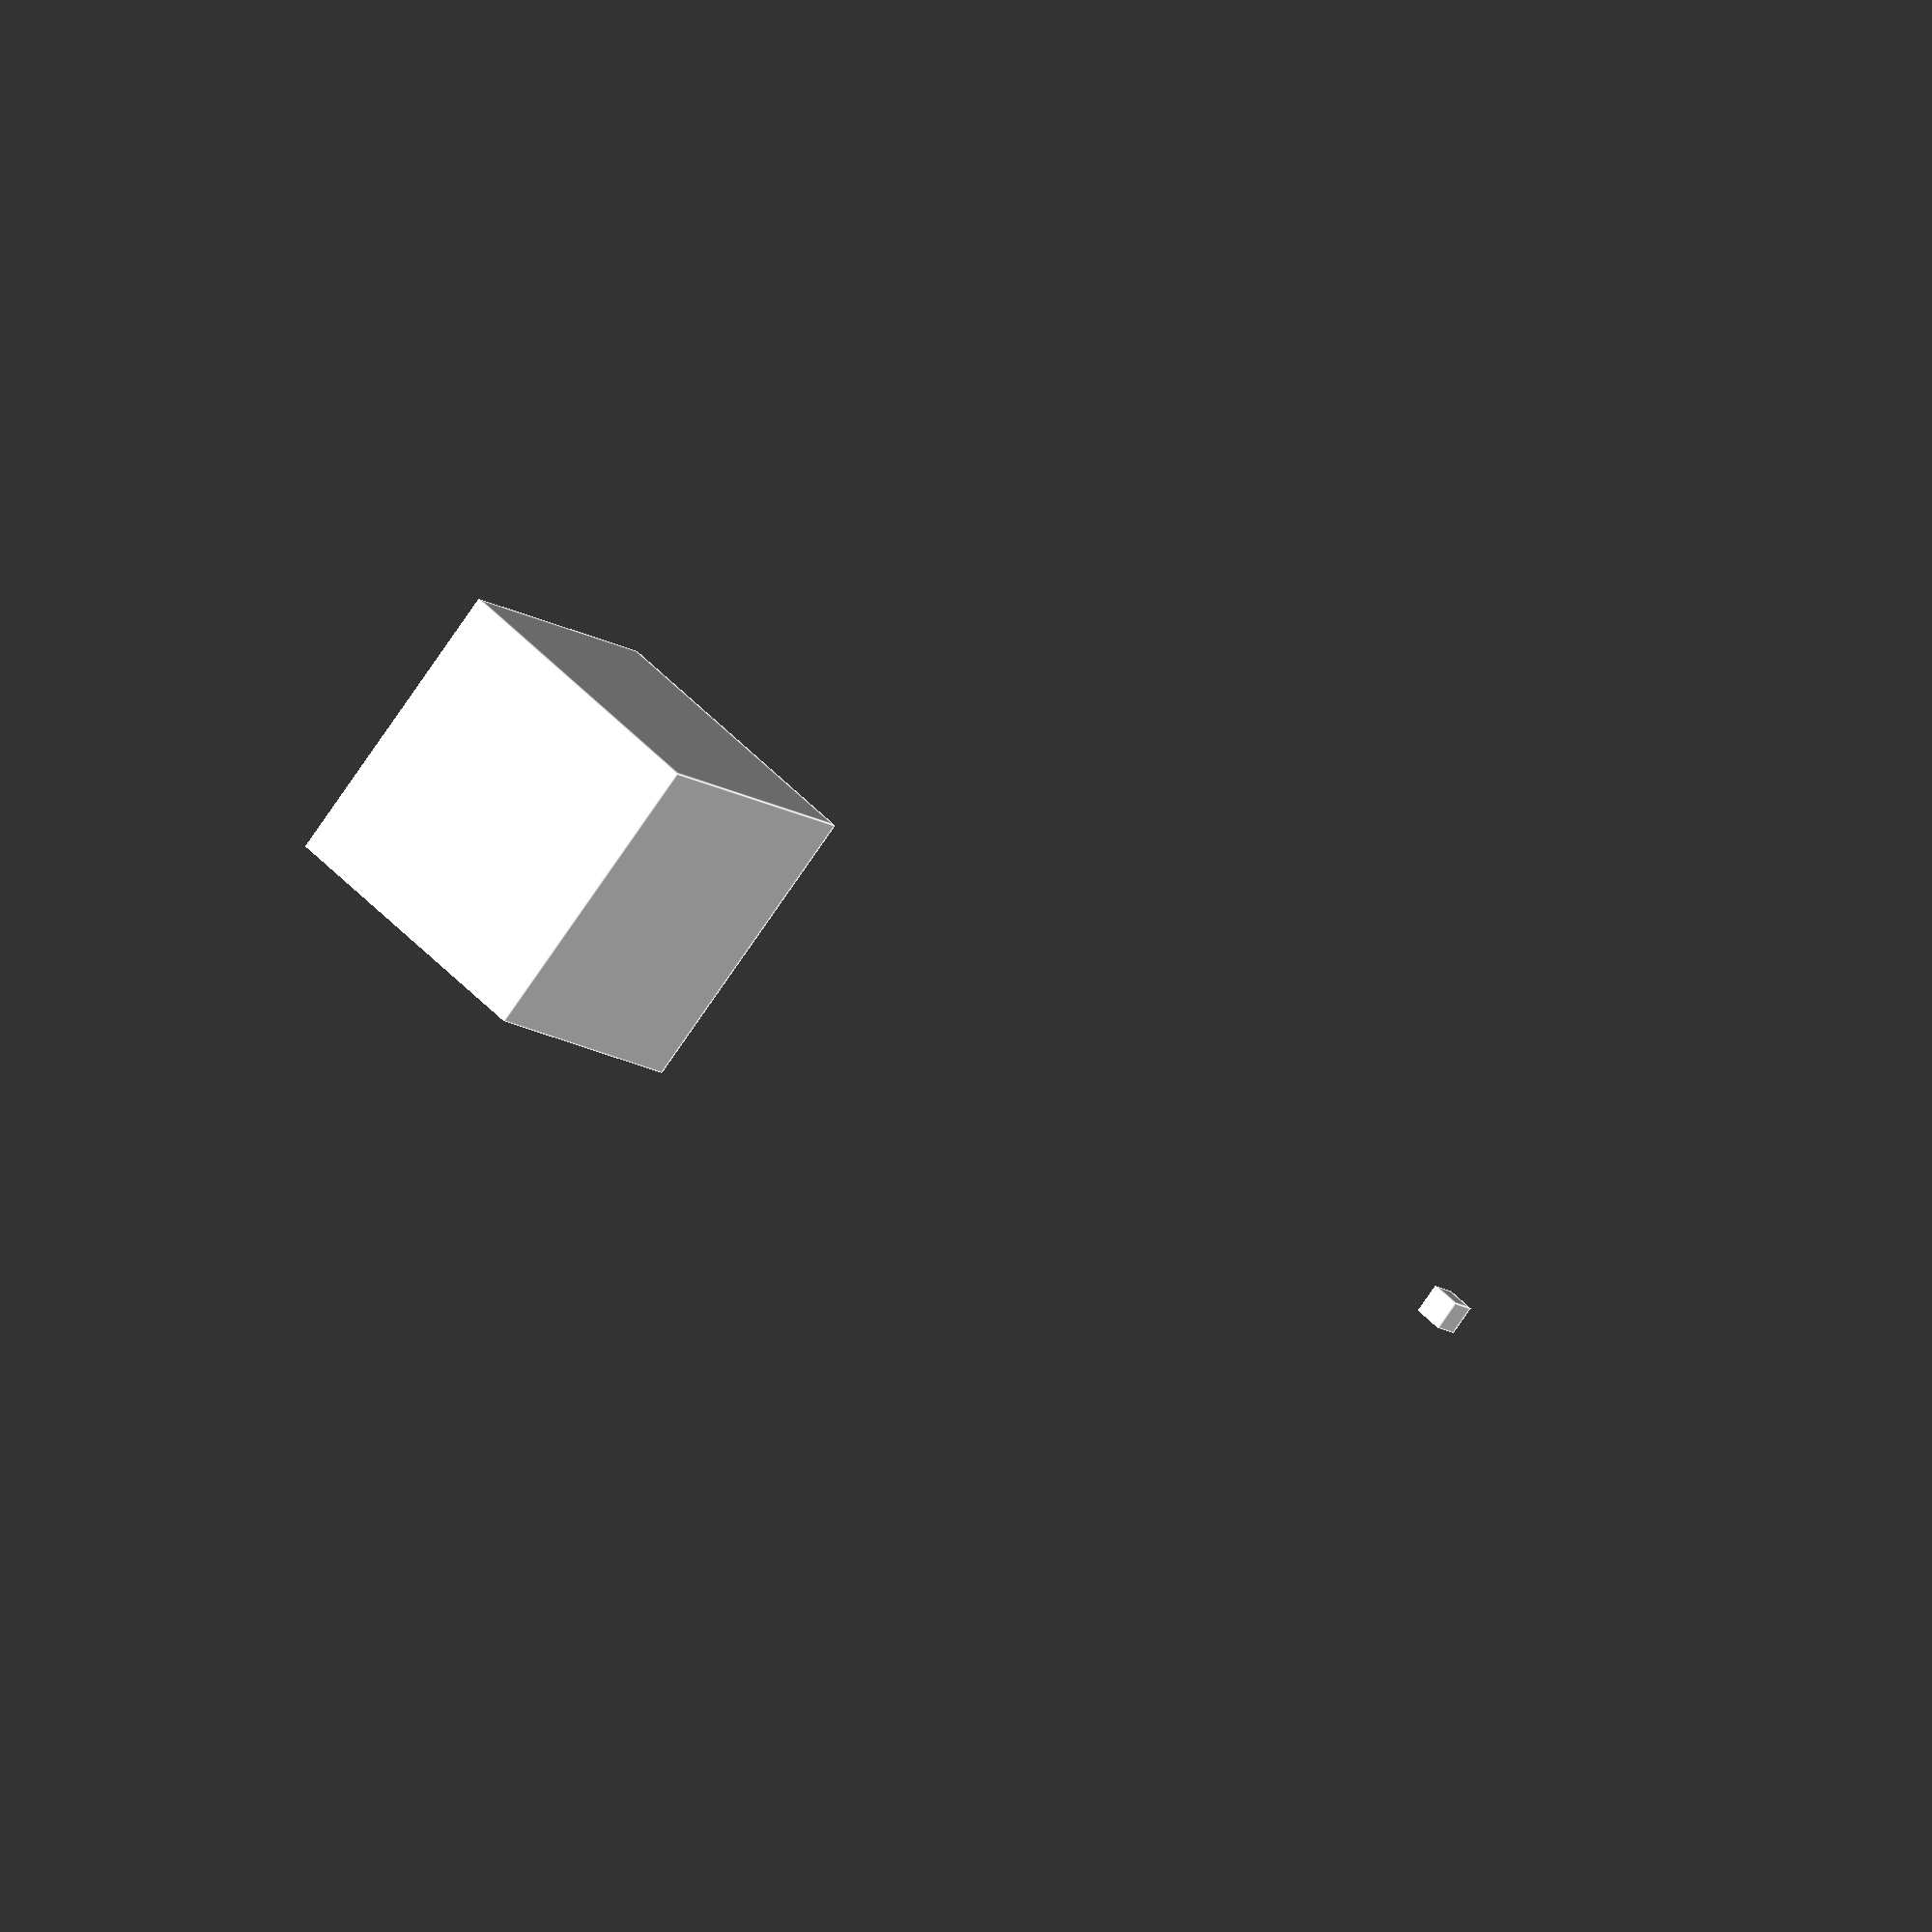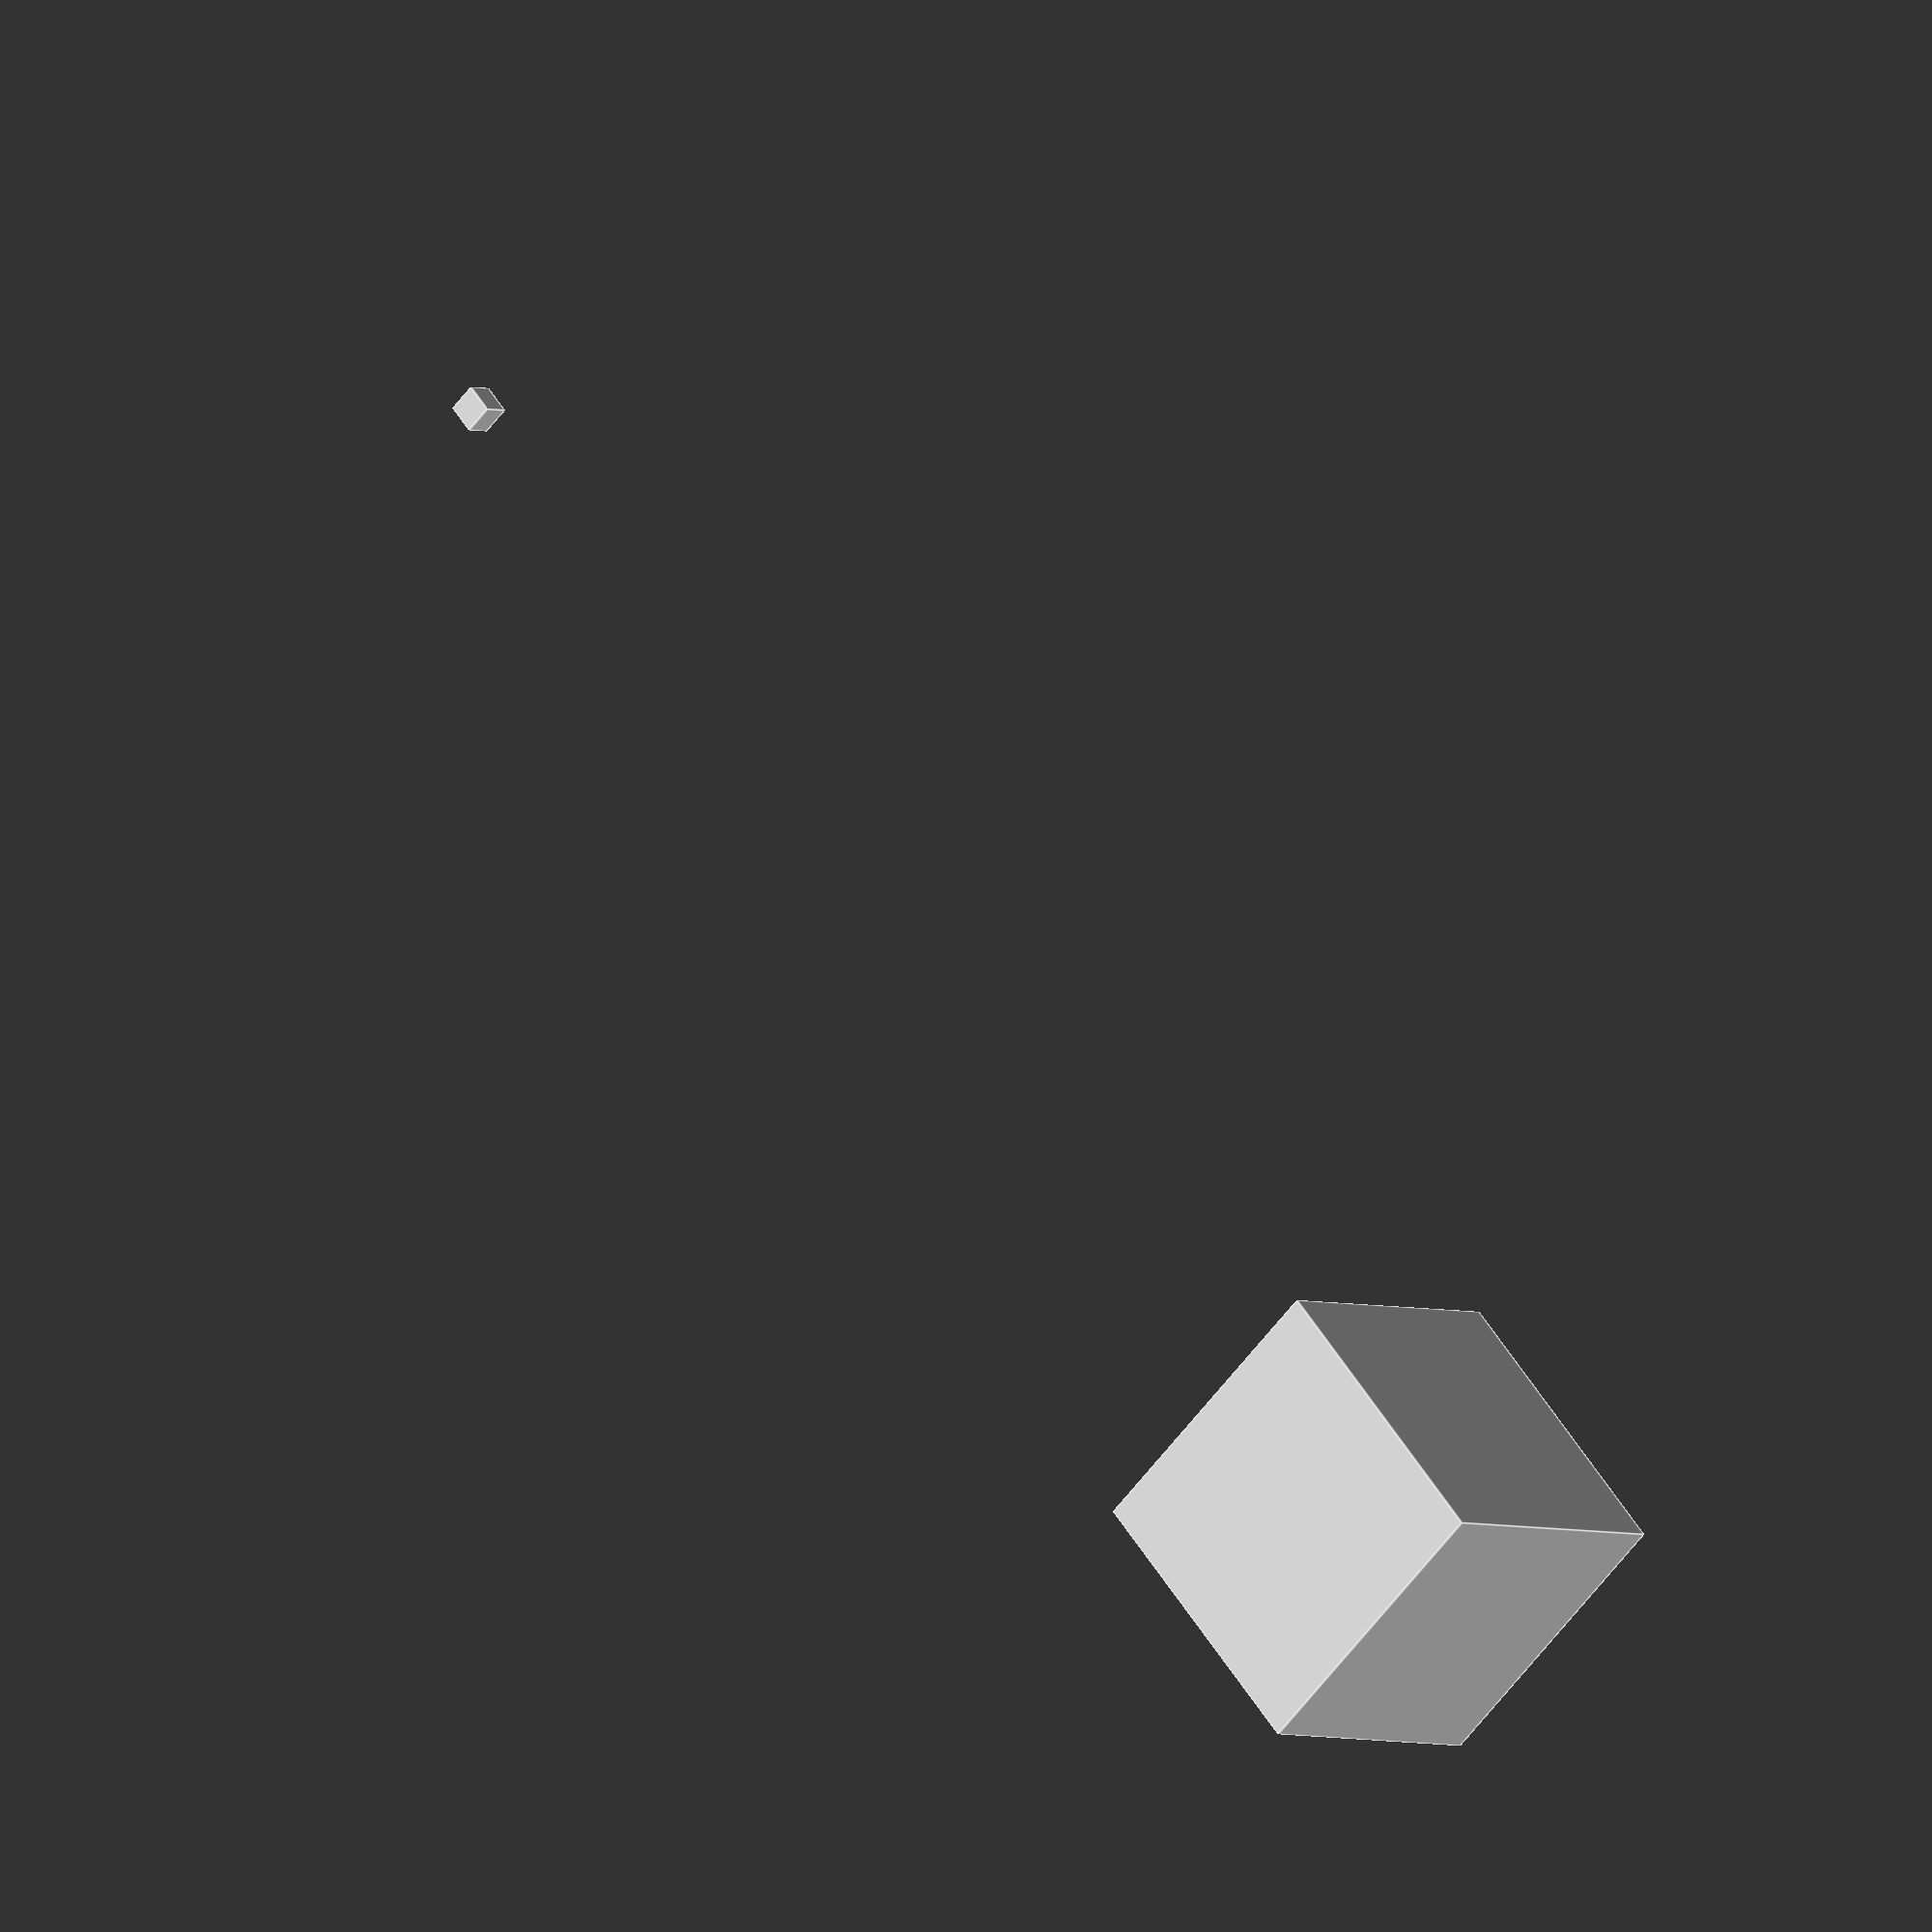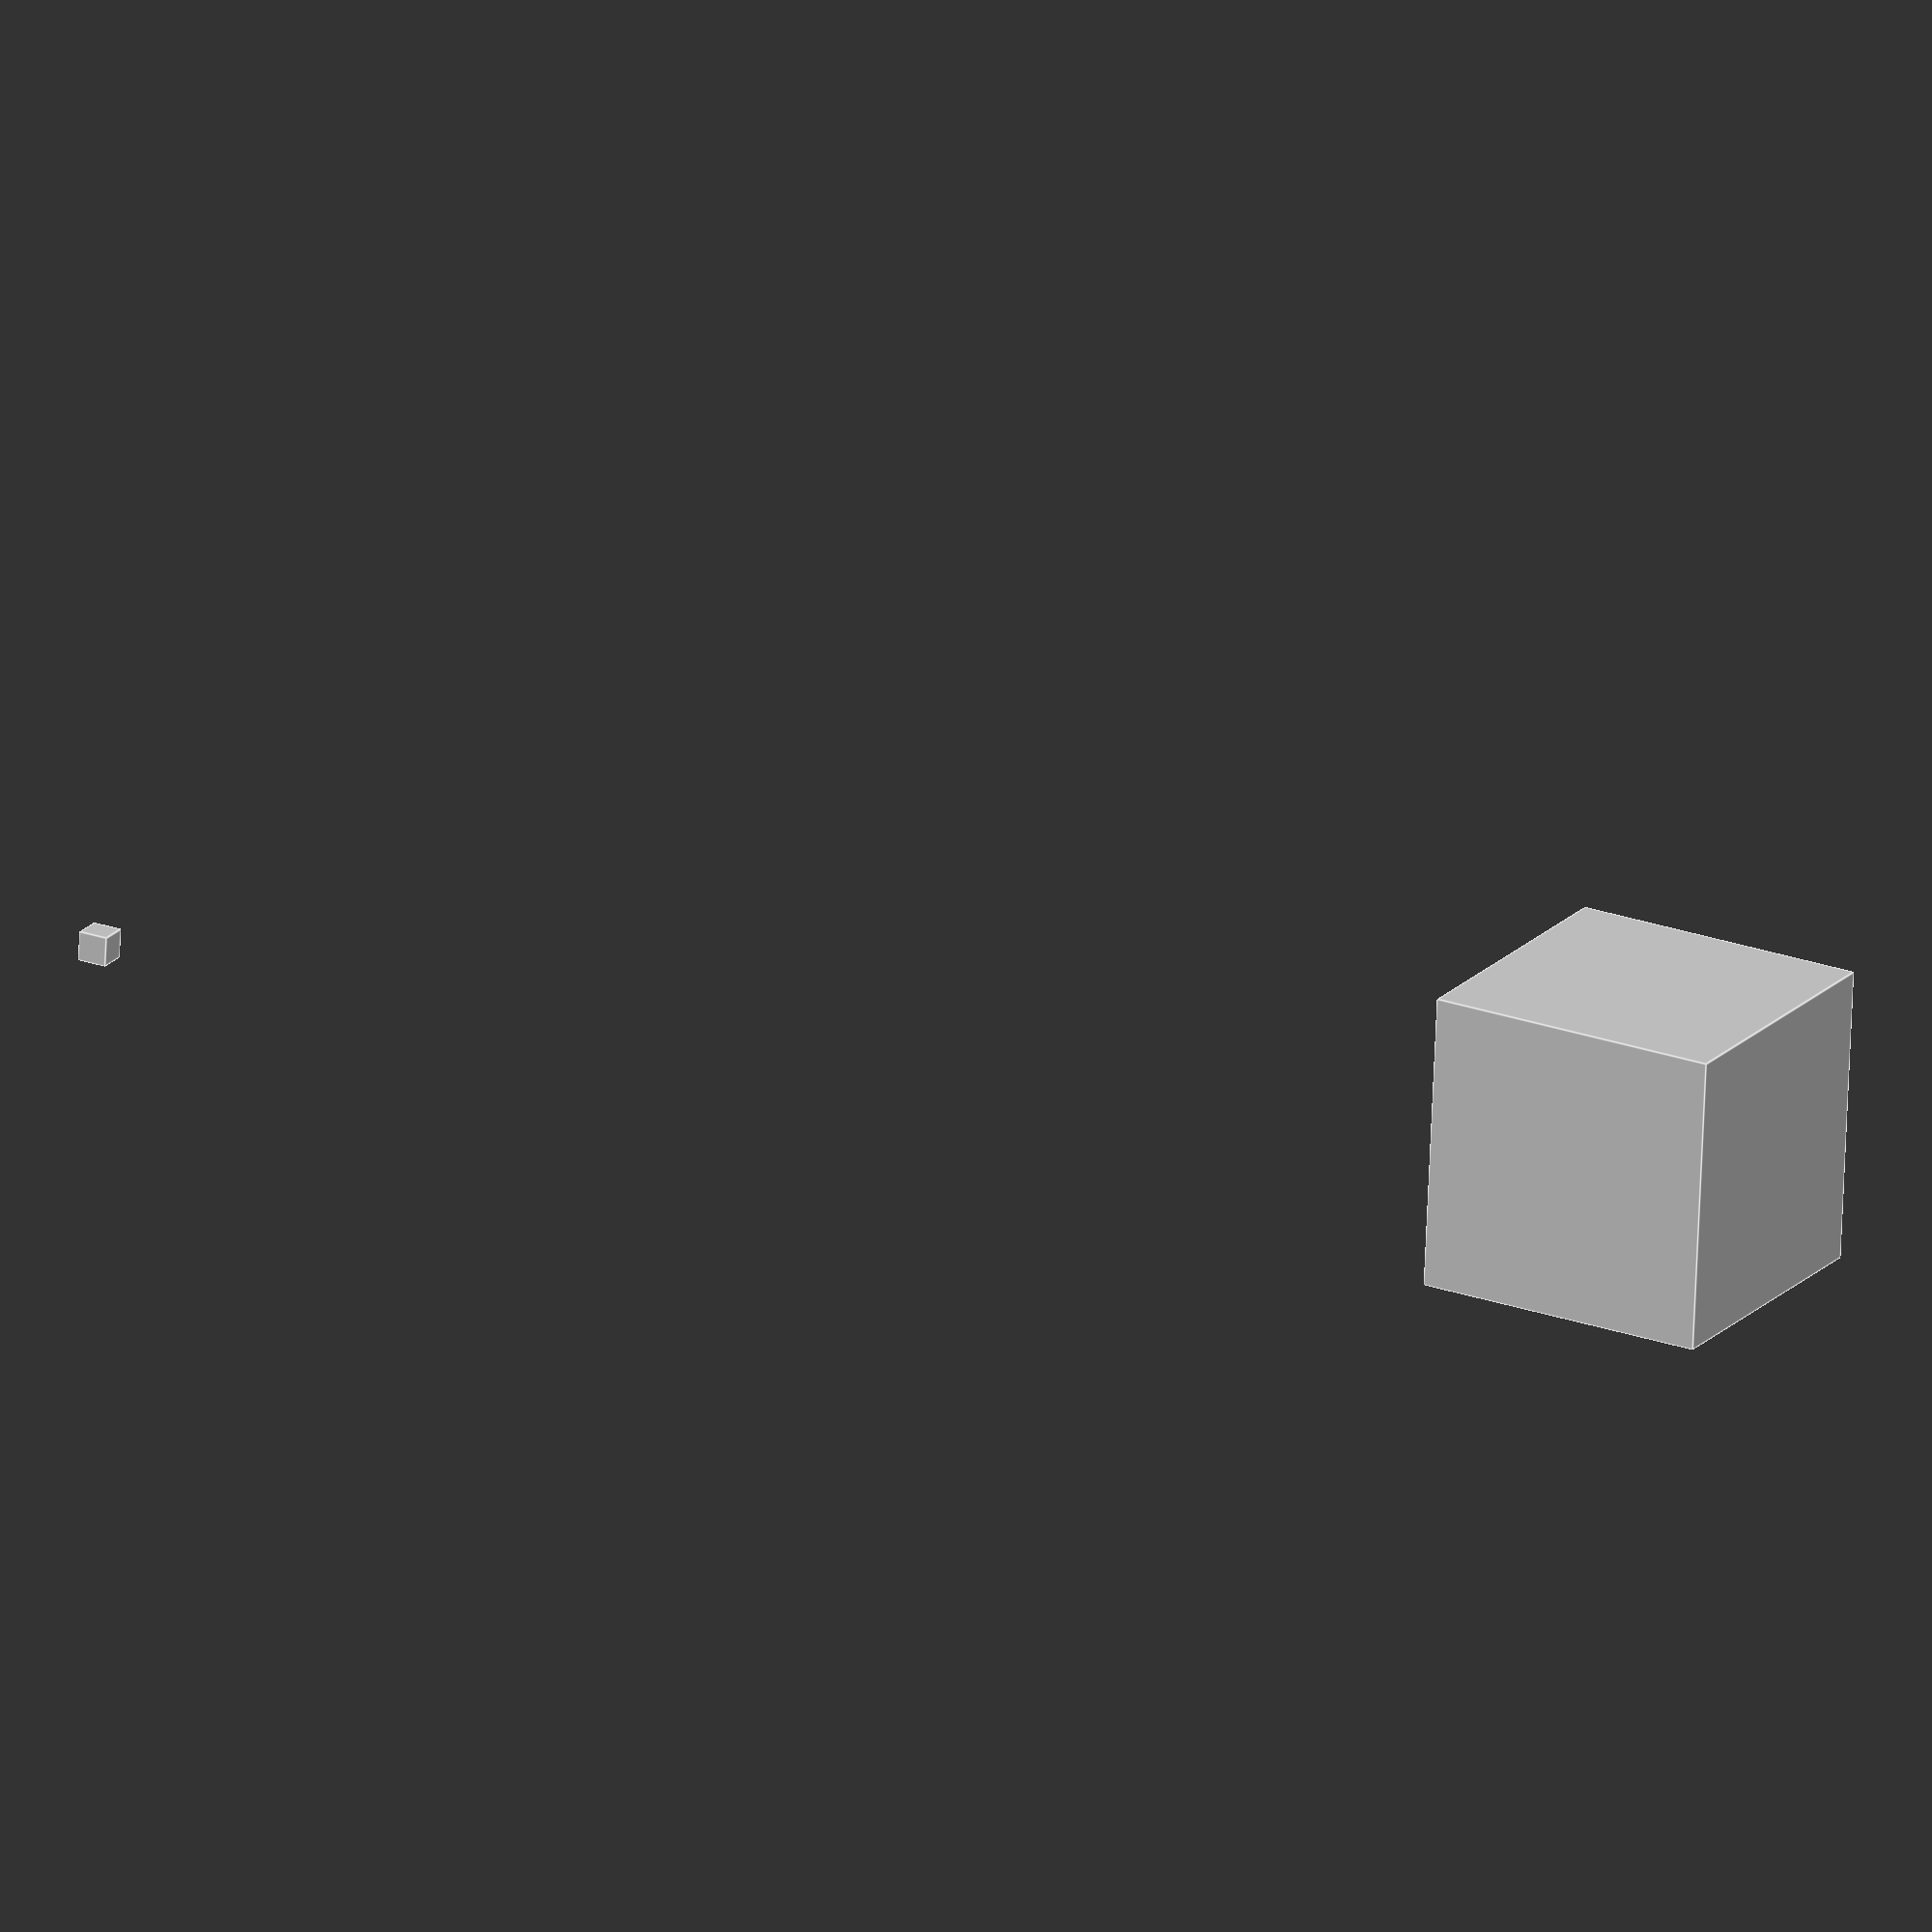
<openscad>

span = 500;

module evolution(n) {
  translate([span * n, 0 ,0]) children();
}

evolution(0) {
  cube([10,10,10]);
}



evolution(1) {
  cube([100,100,100]);
}


</openscad>
<views>
elev=311.9 azim=312.4 roll=139.8 proj=o view=edges
elev=2.7 azim=48.1 roll=36.5 proj=o view=edges
elev=248.6 azim=208.8 roll=182.5 proj=o view=edges
</views>
